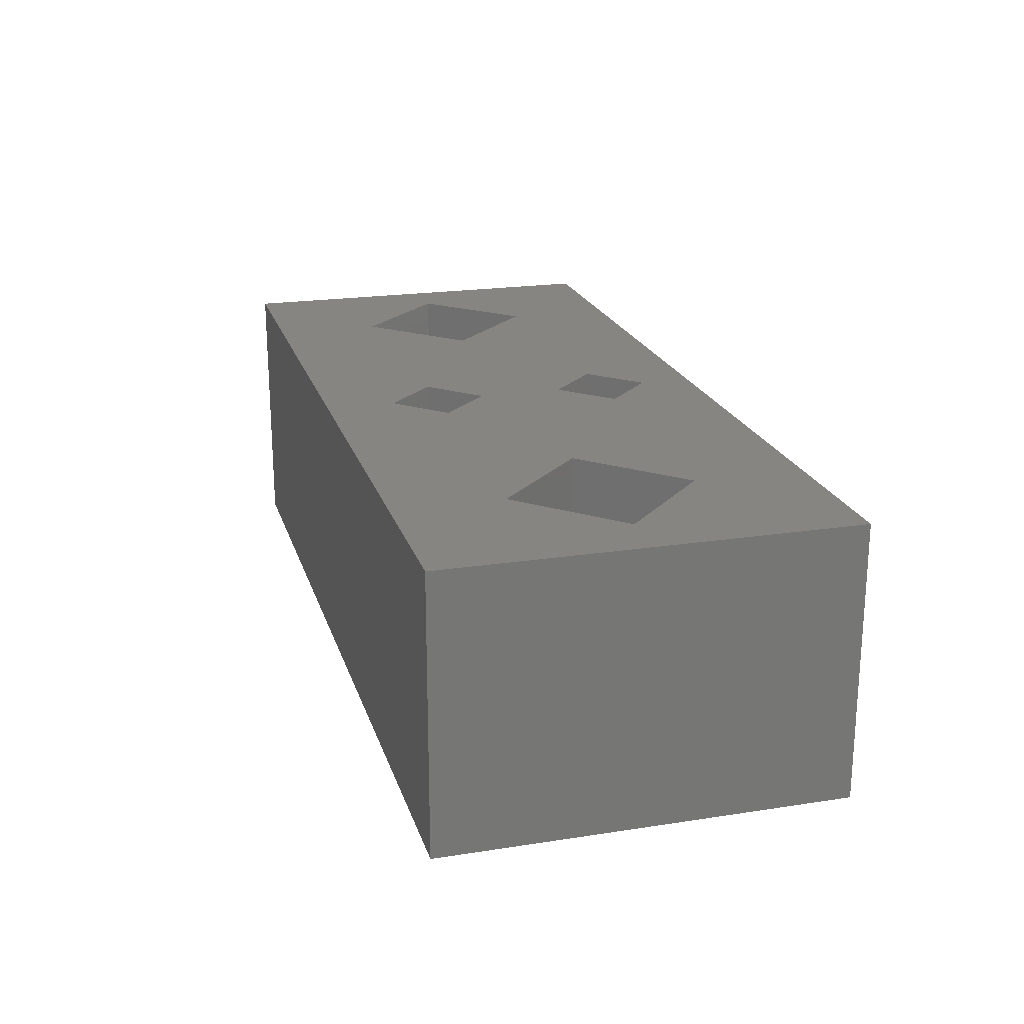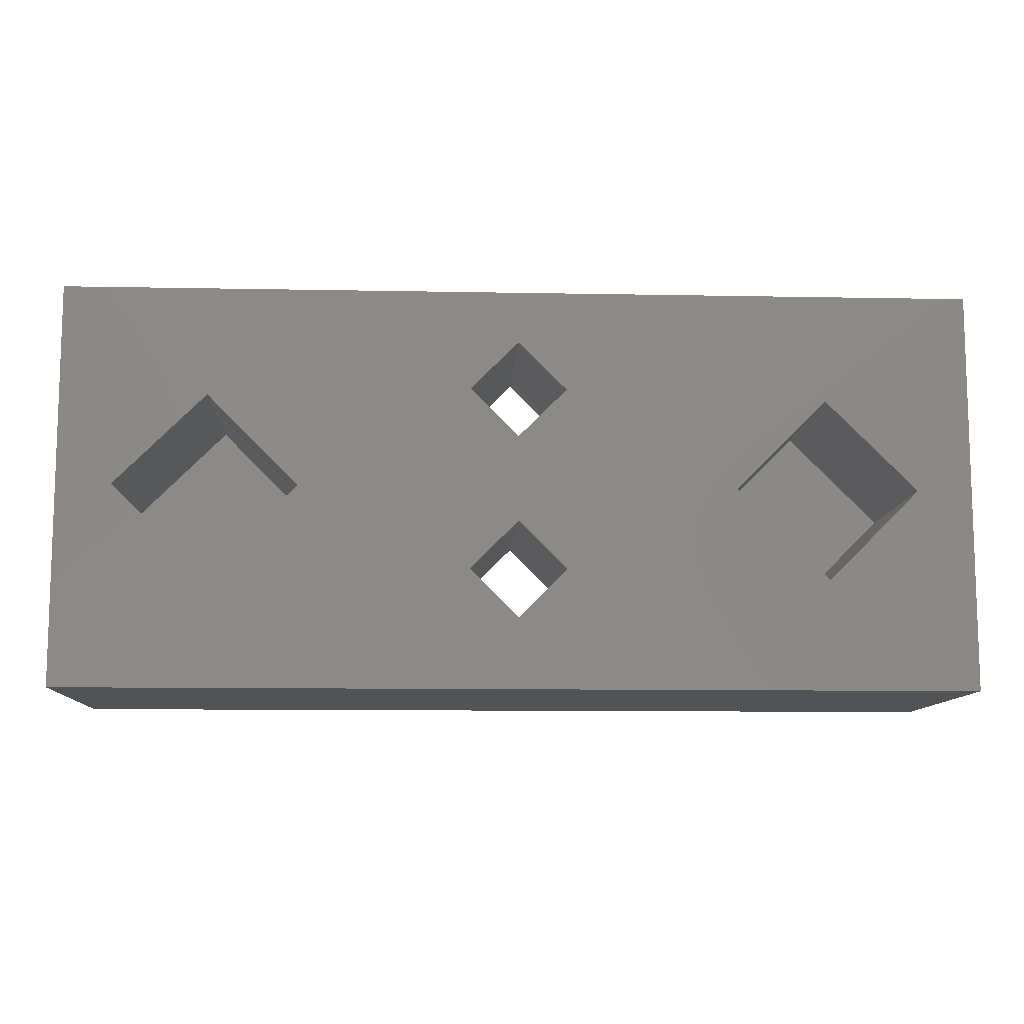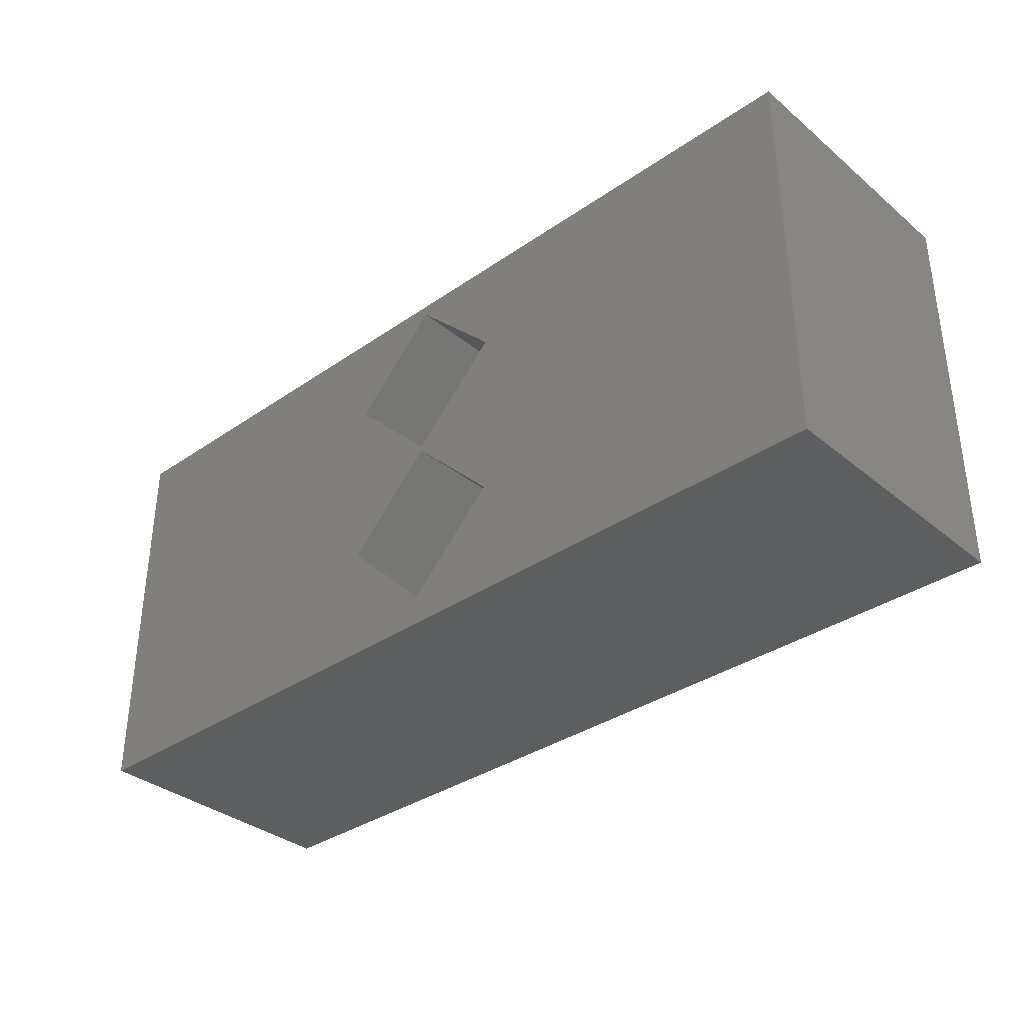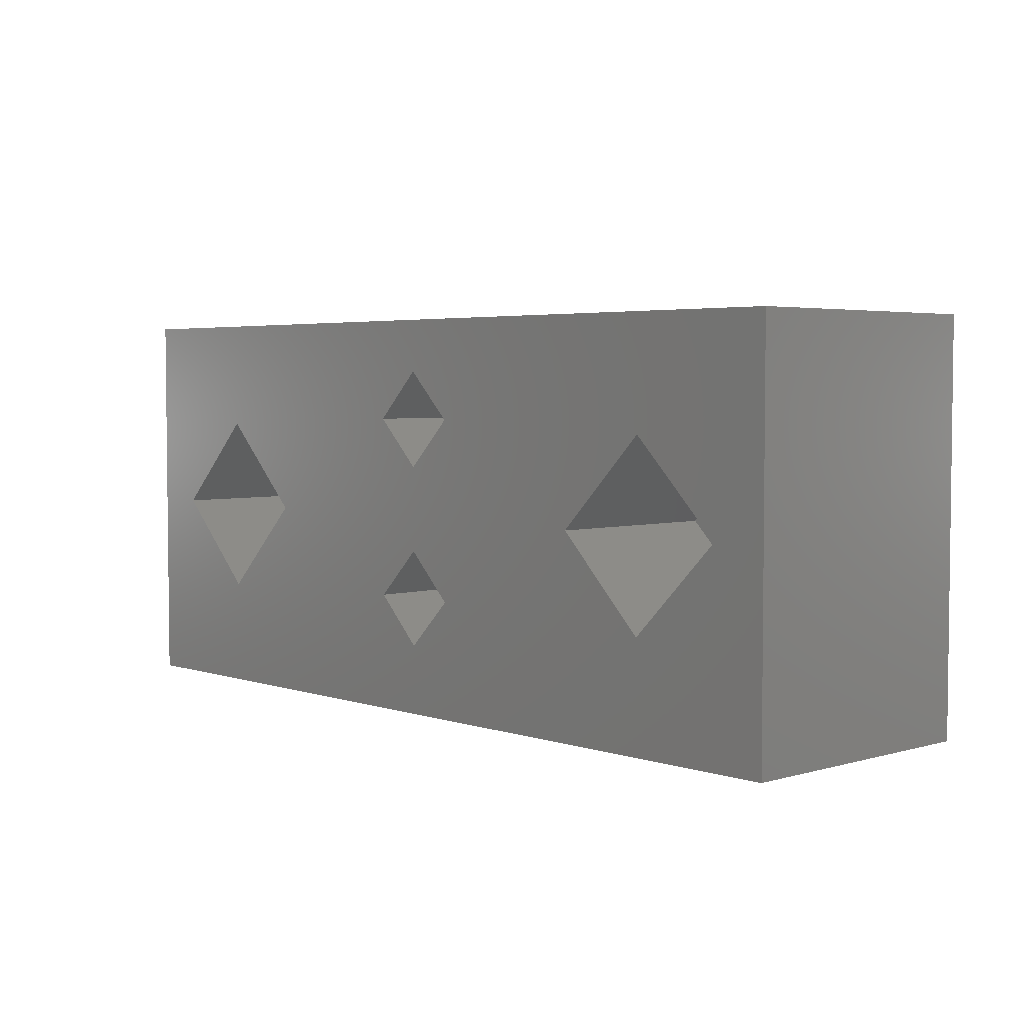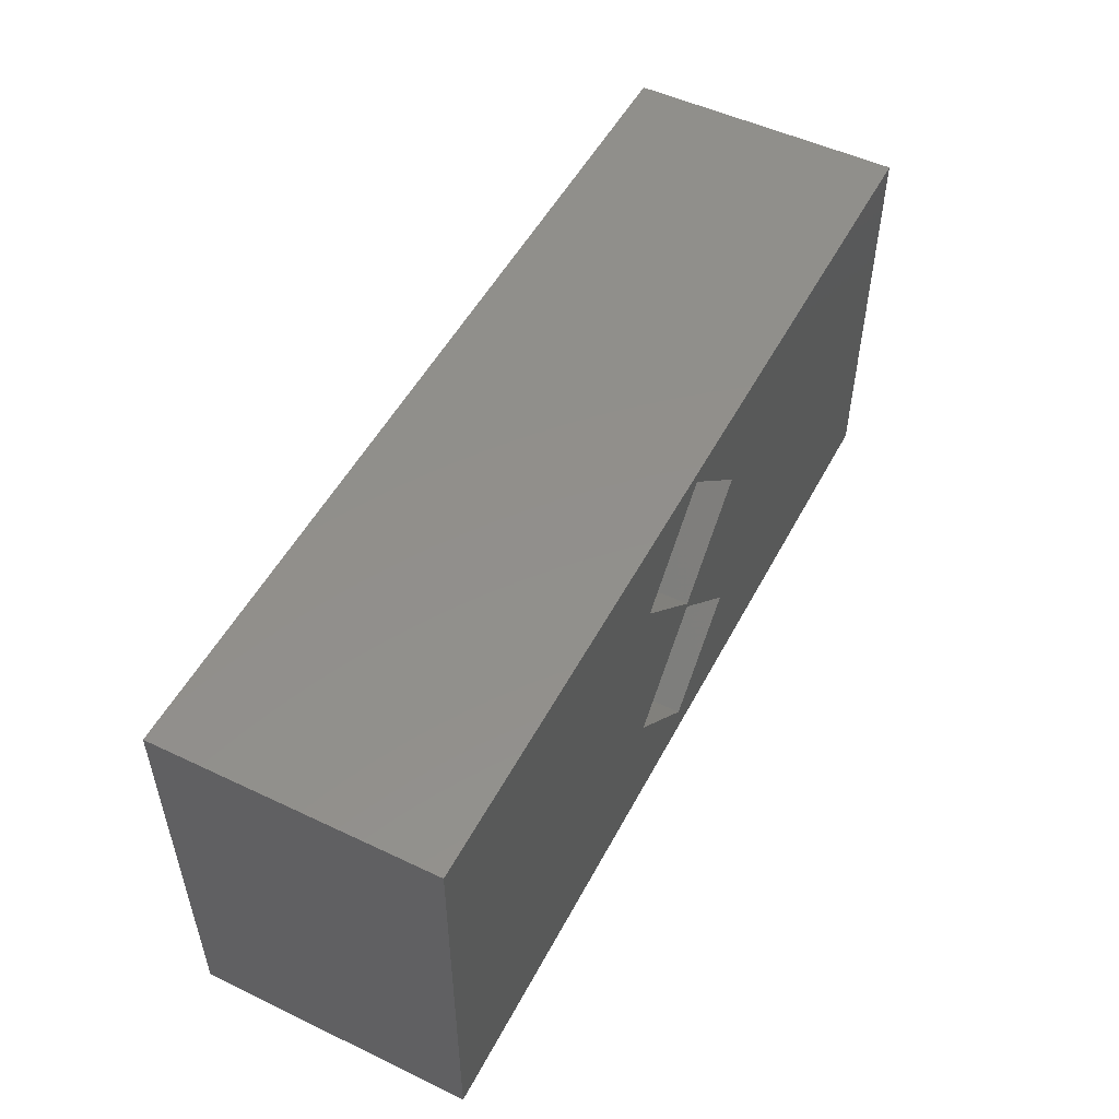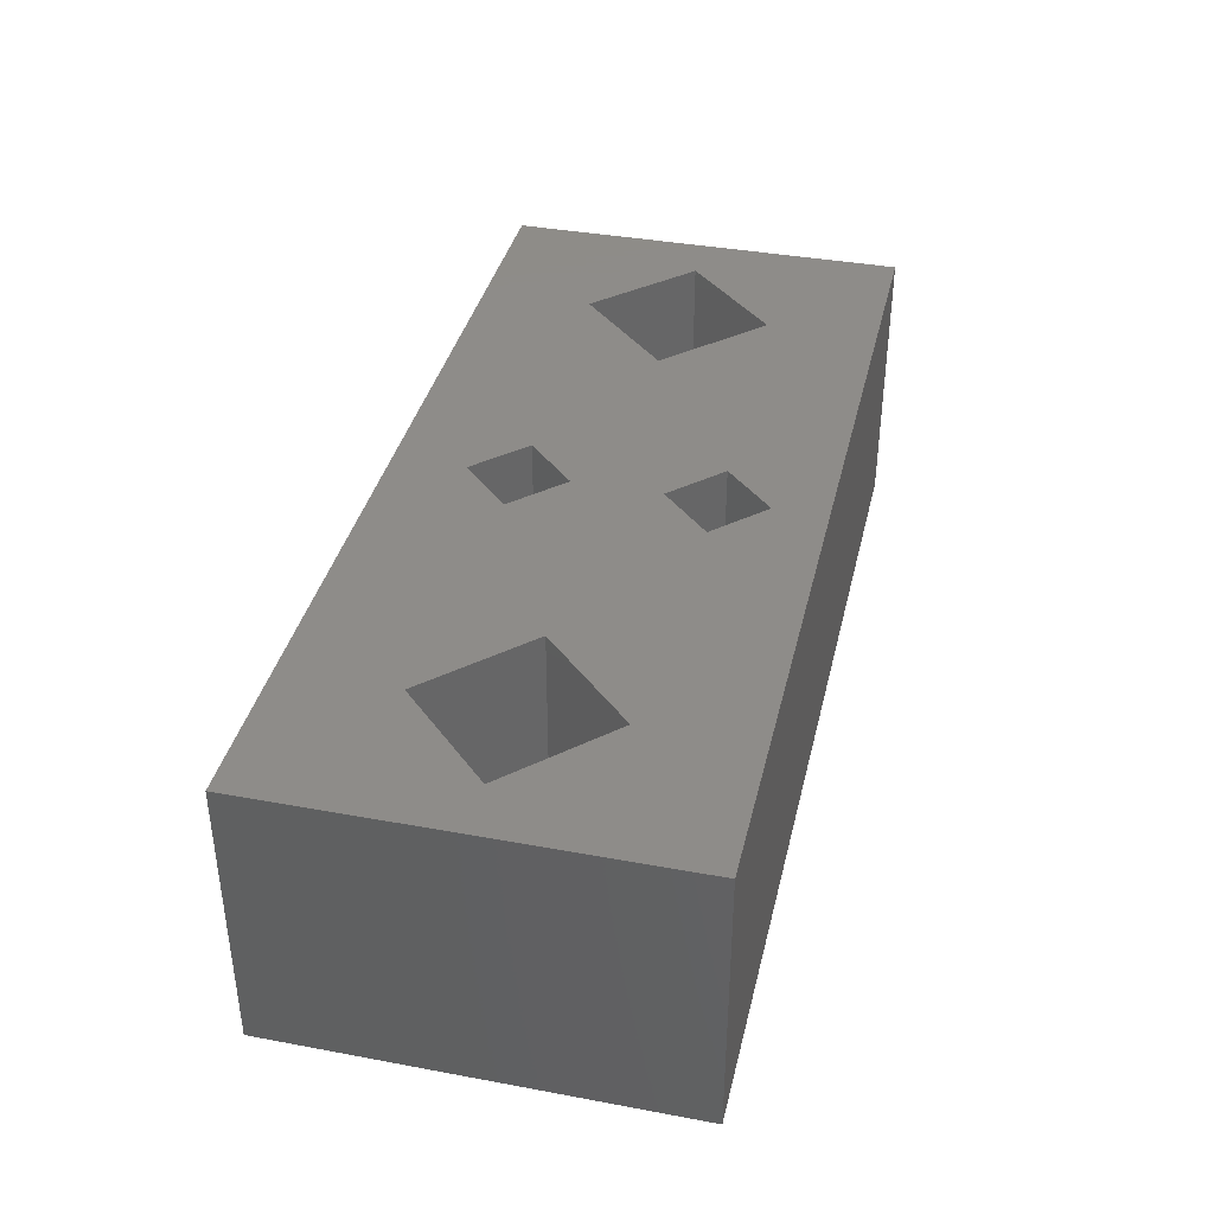
<metadata>
{"format":"stl","ext":"stl","renderer":"f3d","projection":"perspective","resolution":1024,"background":"white","views":[{"elev":21.0,"azim":74.5,"up":"+Z"},{"elev":-10.4,"azim":-2.8,"up":"+Y"},{"elev":-34.8,"azim":-137.4,"up":"+Y"},{"elev":3.9,"azim":47.0,"up":"+Y"},{"elev":51.5,"azim":117.3,"up":"+Y"},{"elev":38.0,"azim":103.2,"up":"+Z"}]}
</metadata>
<code>
# stl→obj: 56 verts, 116 faces
v 0.2676 -0.2251 0.8407
v 0.2726 -0.2301 0.8407
v 0.2756 -0.2191 0.8407
v 0.2756 -0.2411 0.8407
v 0.2676 -0.2351 0.8407
v 0.2532 -0.2246 0.8407
v 0.2626 -0.2301 0.8407
v 0.2506 -0.2219 0.8407
v 0.2532 -0.2346 0.8407
v 0.2506 -0.2319 0.8407
v 0.2506 -0.2272 0.8407
v 0.2506 -0.2372 0.8407
v 0.2479 -0.2346 0.8407
v 0.2479 -0.2246 0.8407
v 0.2386 -0.2301 0.8407
v 0.2336 -0.2251 0.8407
v 0.2256 -0.2191 0.8407
v 0.2336 -0.2351 0.8407
v 0.2286 -0.2301 0.8407
v 0.2256 -0.2411 0.8407
v 0.2756 -0.2411 0.8257
v 0.2756 -0.2191 0.8257
v 0.2256 -0.2191 0.8257
v 0.2256 -0.2411 0.8257
v 0.2506 -0.2197 0.8257
v 0.2555 -0.2246 0.8257
v 0.2555 -0.2346 0.8257
v 0.2506 -0.2294 0.8257
v 0.2506 -0.2297 0.8257
v 0.2506 -0.2394 0.8257
v 0.2457 -0.2346 0.8257
v 0.2457 -0.2246 0.8257
v 0.2506 -0.2197 0.8307
v 0.2555 -0.2246 0.8307
v 0.2506 -0.2294 0.8307
v 0.2457 -0.2246 0.8307
v 0.2532 -0.2246 0.8307
v 0.2506 -0.2219 0.8307
v 0.2506 -0.2272 0.8307
v 0.2479 -0.2246 0.8307
v 0.2506 -0.2297 0.8307
v 0.2555 -0.2346 0.8307
v 0.2506 -0.2394 0.8307
v 0.2457 -0.2346 0.8307
v 0.2532 -0.2346 0.8307
v 0.2506 -0.2319 0.8307
v 0.2506 -0.2372 0.8307
v 0.2479 -0.2346 0.8307
v 0.2286 -0.2301 0.8307
v 0.2336 -0.2351 0.8307
v 0.2336 -0.2251 0.8307
v 0.2386 -0.2301 0.8307
v 0.2676 -0.2351 0.8307
v 0.2726 -0.2301 0.8307
v 0.2676 -0.2251 0.8307
v 0.2626 -0.2301 0.8307
f 1 2 3
f 4 3 2
f 5 4 2
f 6 7 1
f 8 6 1
f 8 1 3
f 9 5 7
f 9 7 6
f 10 6 11
f 10 9 6
f 12 5 9
f 12 4 5
f 13 11 14
f 13 10 11
f 15 13 14
f 16 14 8
f 16 15 14
f 17 16 8
f 18 12 13
f 18 13 15
f 19 16 17
f 20 18 19
f 20 12 18
f 20 19 17
f 4 12 20
f 17 8 3
f 21 3 4
f 21 22 3
f 22 17 3
f 22 23 17
f 23 20 17
f 23 24 20
f 24 4 20
f 24 21 4
f 25 22 26
f 27 22 21
f 27 28 26
f 27 26 22
f 27 29 28
f 30 27 21
f 31 32 28
f 31 28 29
f 23 25 32
f 23 32 31
f 24 31 30
f 24 23 31
f 21 24 30
f 23 22 25
f 26 33 25
f 26 34 33
f 28 35 34
f 28 34 26
f 32 36 35
f 32 35 28
f 25 33 36
f 25 36 32
f 37 33 34
f 37 38 33
f 35 39 37
f 35 37 34
f 36 38 40
f 36 40 39
f 36 33 38
f 36 39 35
f 37 8 38
f 37 6 8
f 39 11 6
f 39 6 37
f 40 14 11
f 40 11 39
f 38 8 14
f 38 14 40
f 27 41 29
f 27 42 41
f 30 43 42
f 30 42 27
f 31 44 43
f 31 43 30
f 29 41 44
f 29 44 31
f 45 41 42
f 45 46 41
f 43 47 45
f 43 45 42
f 44 46 48
f 44 48 47
f 44 41 46
f 44 47 43
f 45 10 46
f 45 9 10
f 47 12 9
f 47 9 45
f 48 13 12
f 48 12 47
f 46 10 13
f 46 13 48
f 49 18 50
f 49 19 18
f 51 16 19
f 51 19 49
f 52 15 16
f 52 16 51
f 50 18 15
f 50 15 52
f 52 49 50
f 52 51 49
f 2 53 5
f 2 54 53
f 1 55 54
f 1 54 2
f 7 56 55
f 7 55 1
f 5 53 56
f 5 56 7
f 55 53 54
f 55 56 53

</code>
